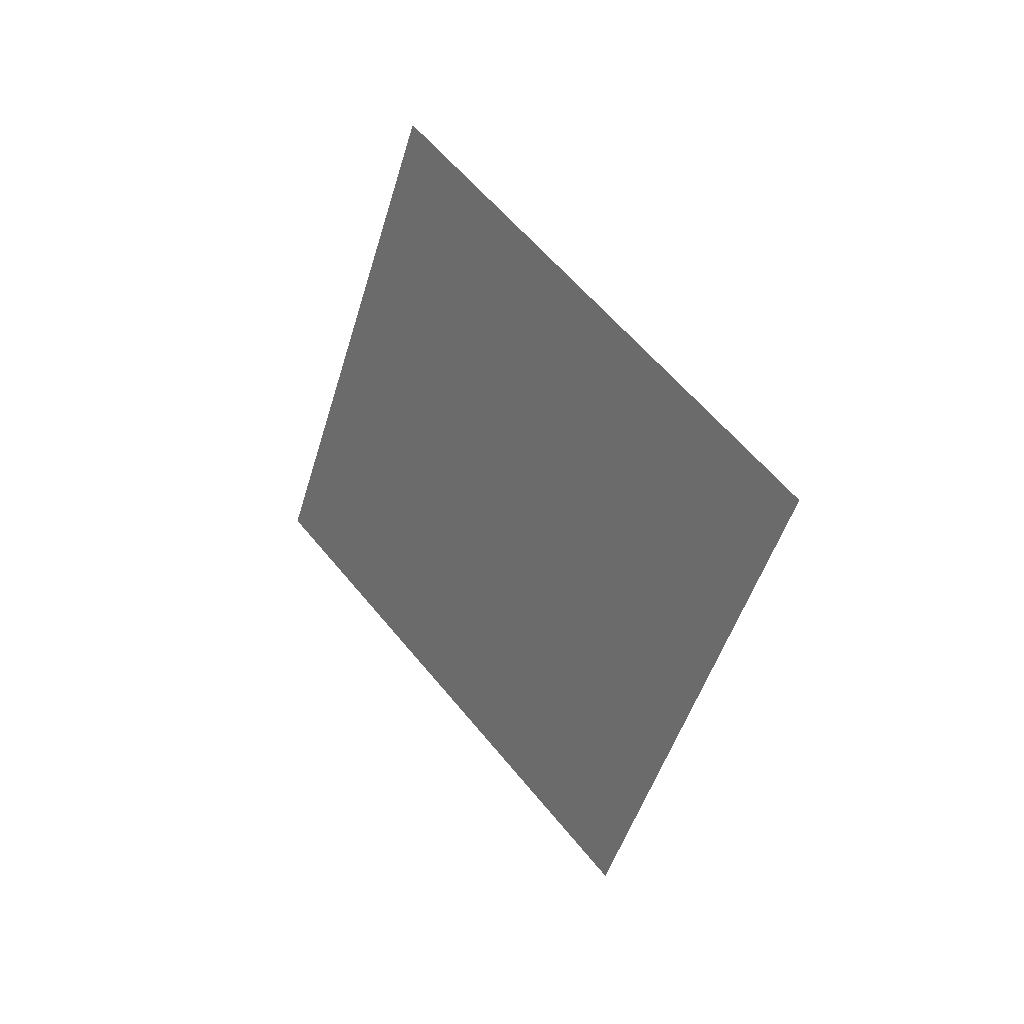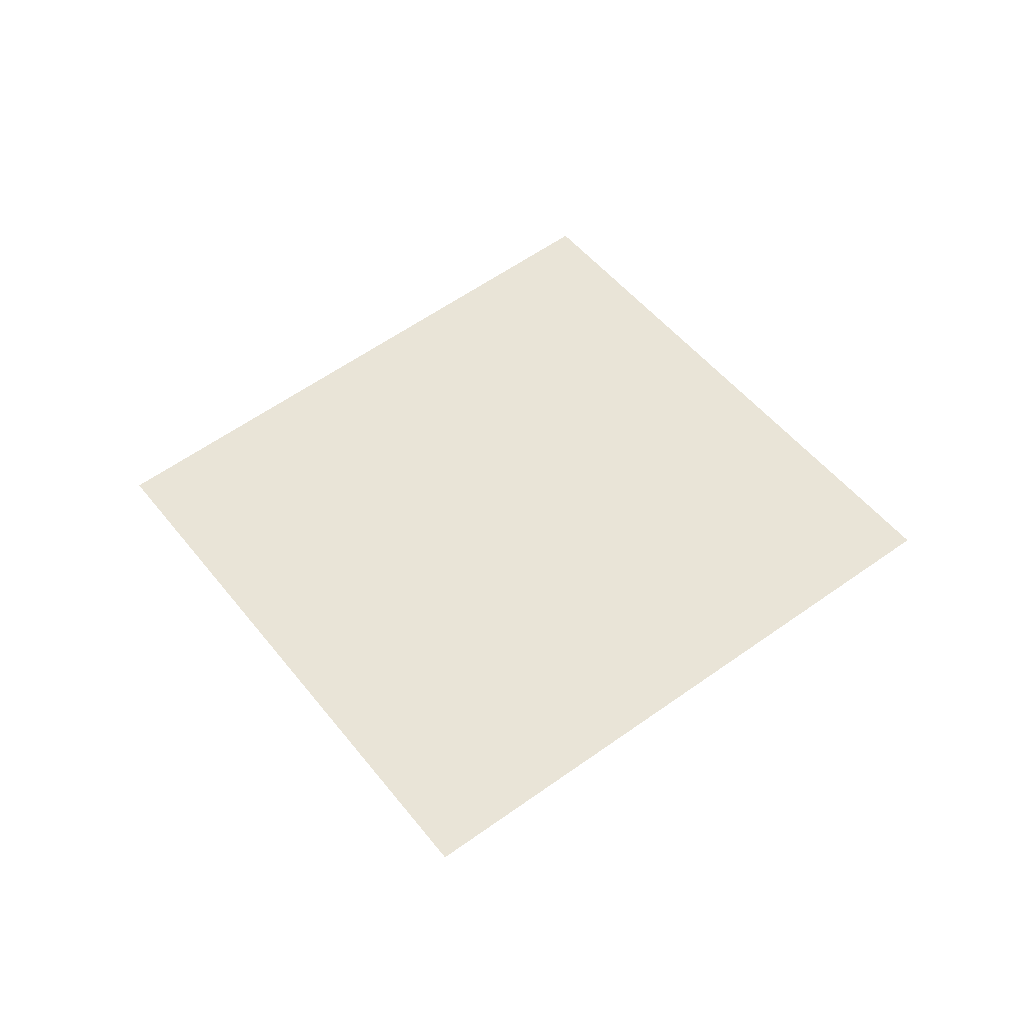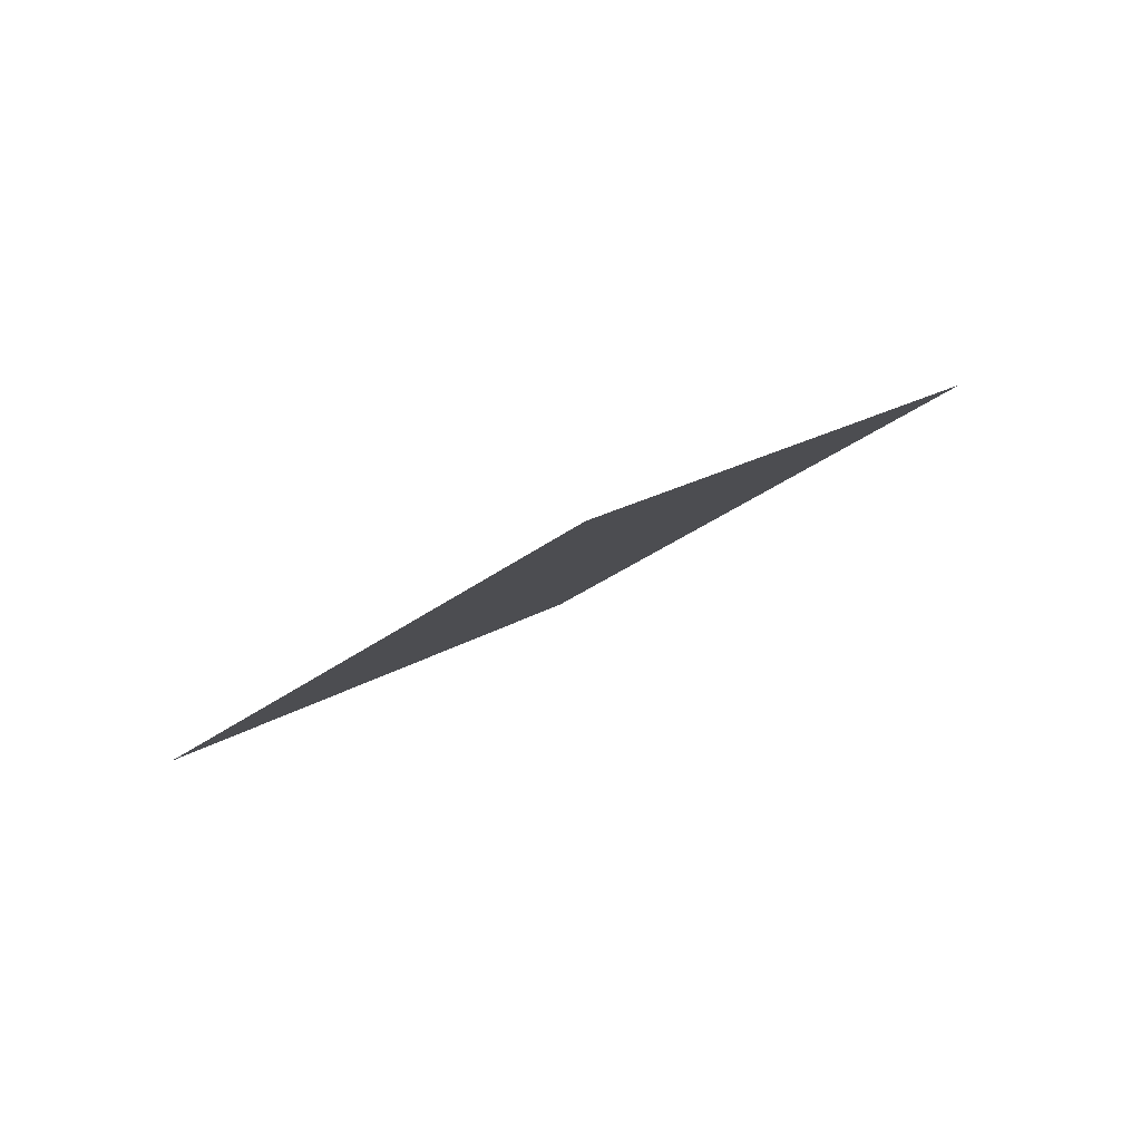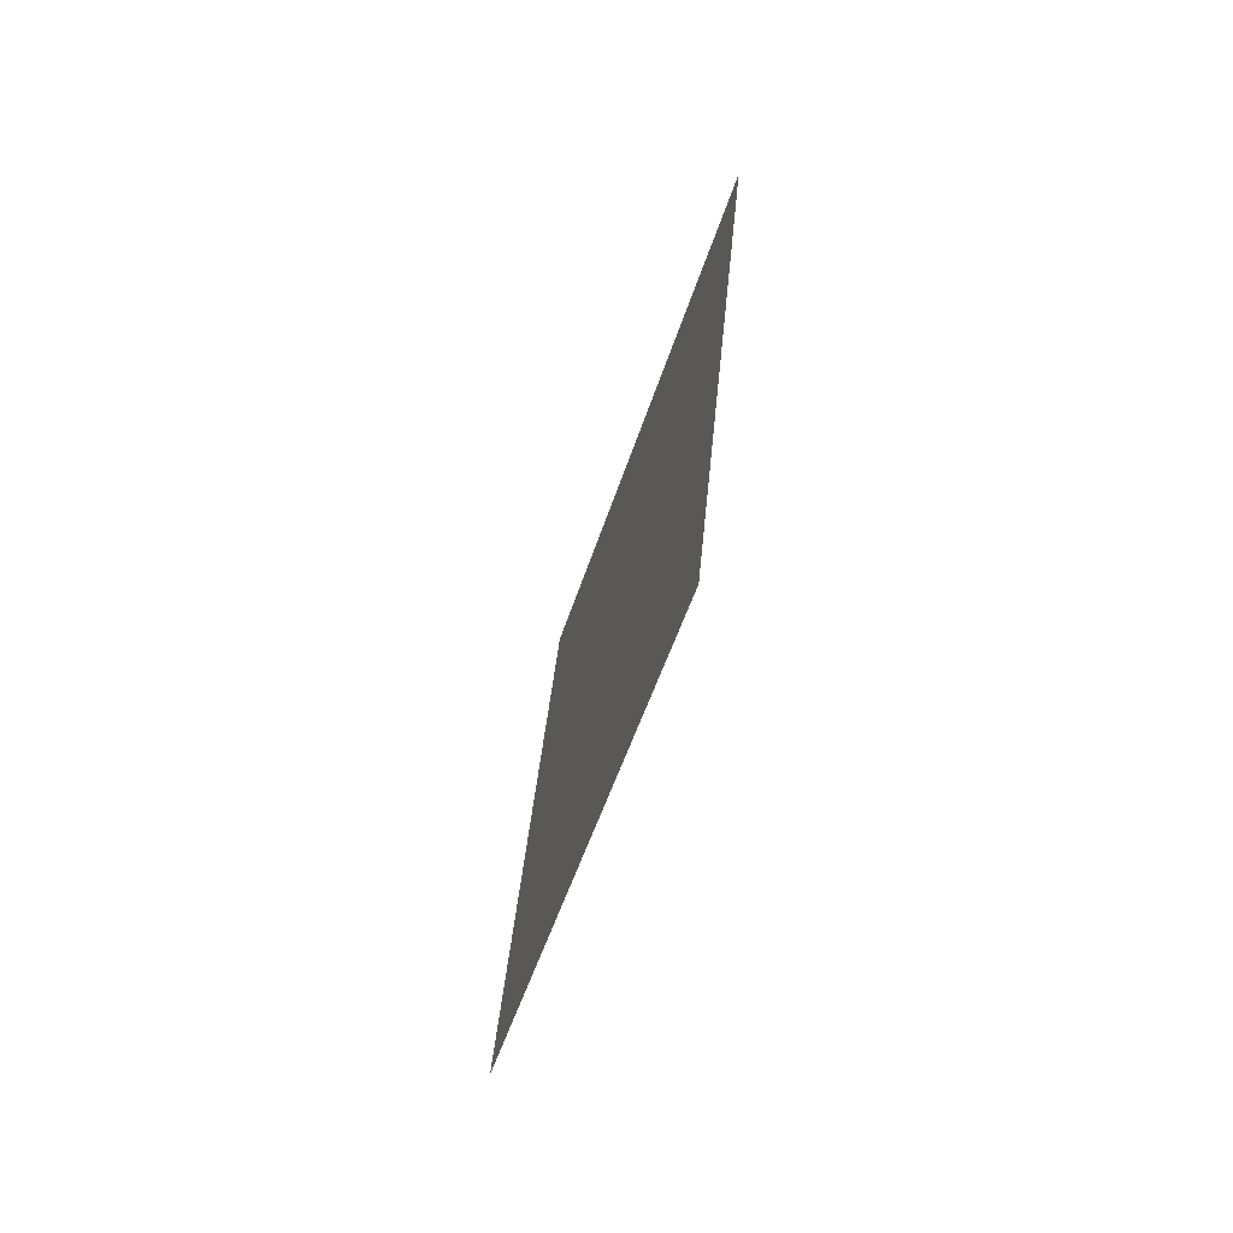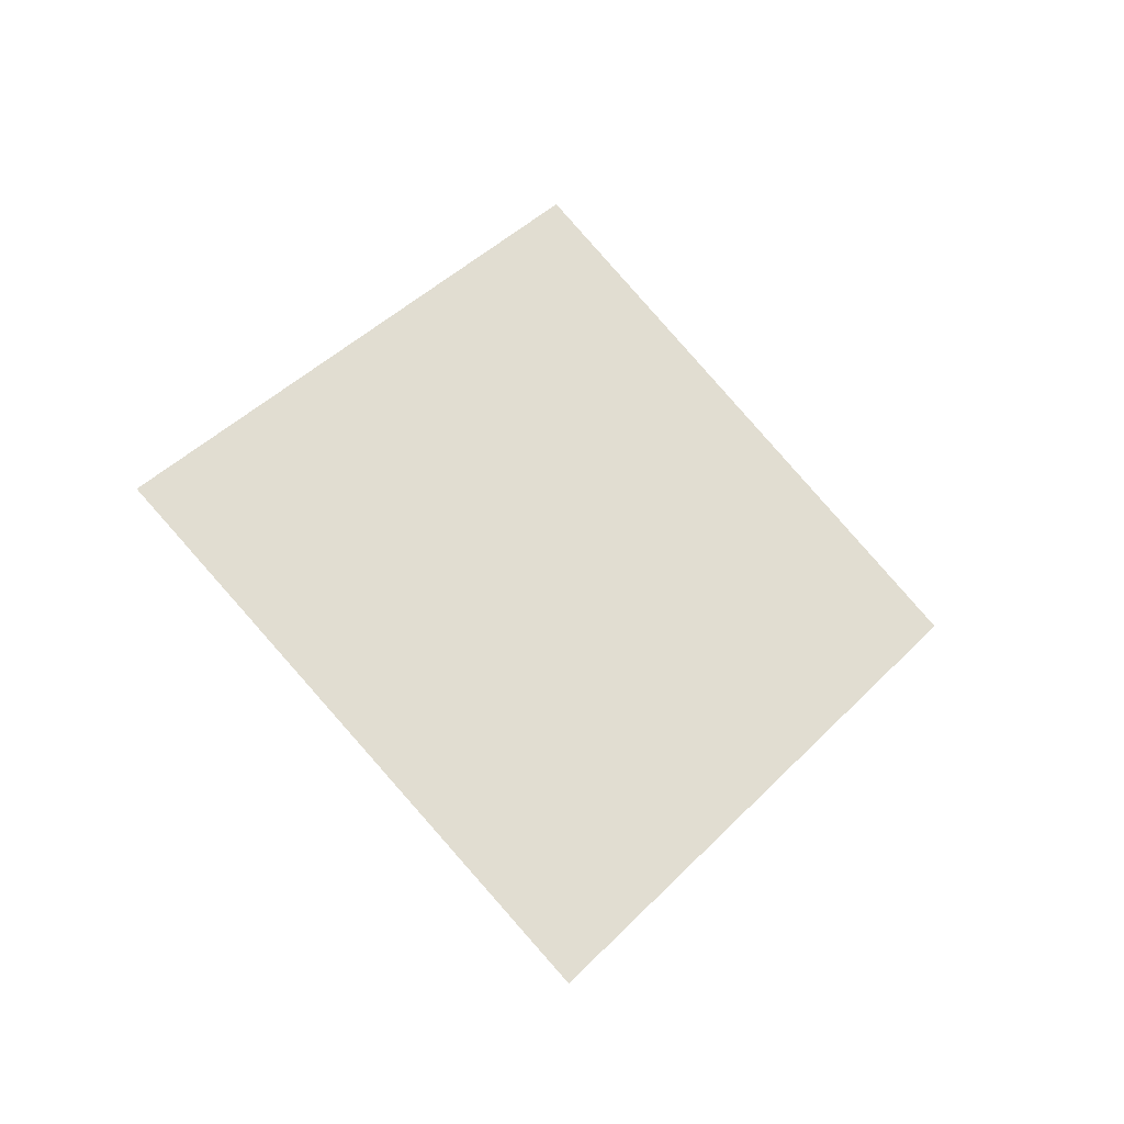
<metadata>
{"format":"obj","ext":"obj","renderer":"f3d","projection":"perspective","resolution":1024,"background":"white","views":[{"elev":4.6,"azim":128.9,"up":"+Z"},{"elev":-27.3,"azim":-70.7,"up":"+Y"},{"elev":69.7,"azim":52.5,"up":"+Z"},{"elev":76.4,"azim":28.5,"up":"+Y"},{"elev":-11.0,"azim":-124.5,"up":"+Z"}]}
</metadata>
<code>
o Plane.051_Plane.771
v 2.078 0.7521 1.262
v 2.063 2.089 0.2043
v 1.556 -0.2586 -0.008096
v 1.541 1.079 -1.066
f 1 4 3
f 1 2 4

</code>
